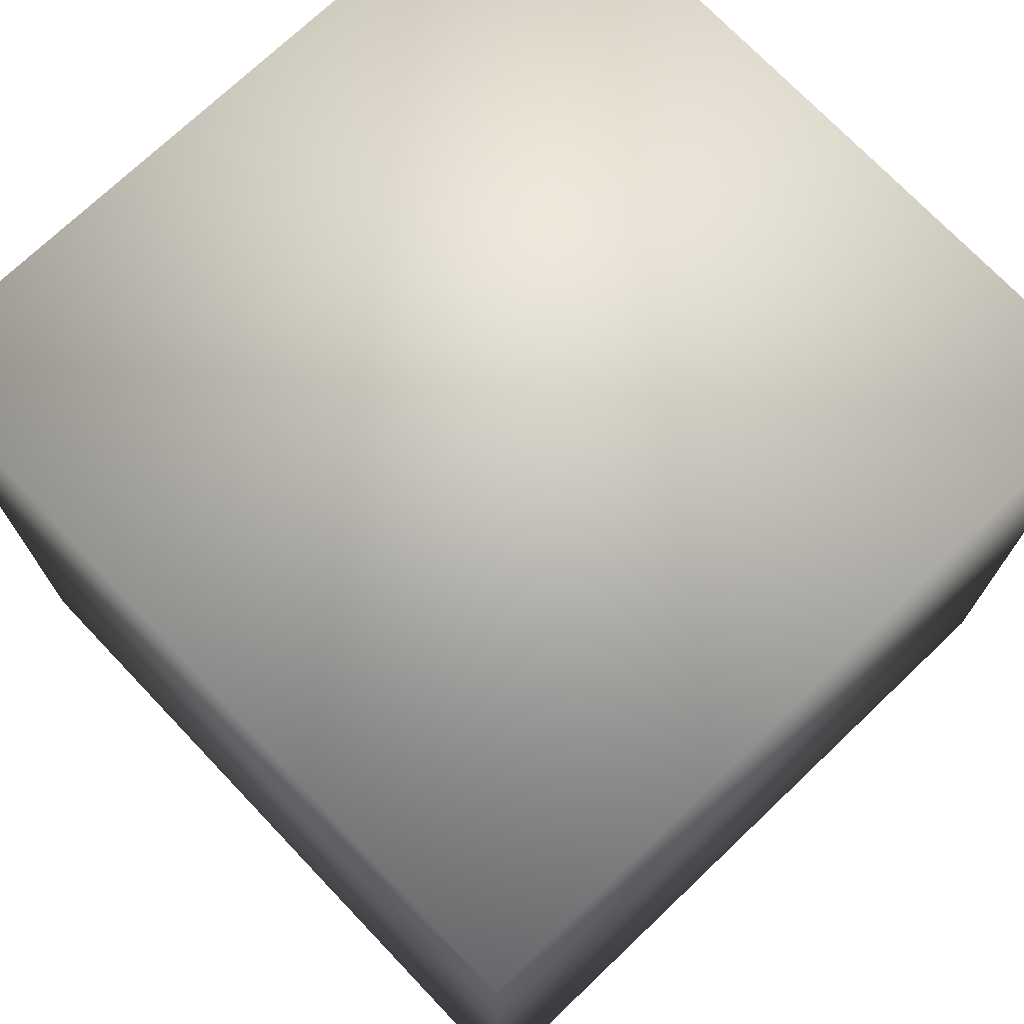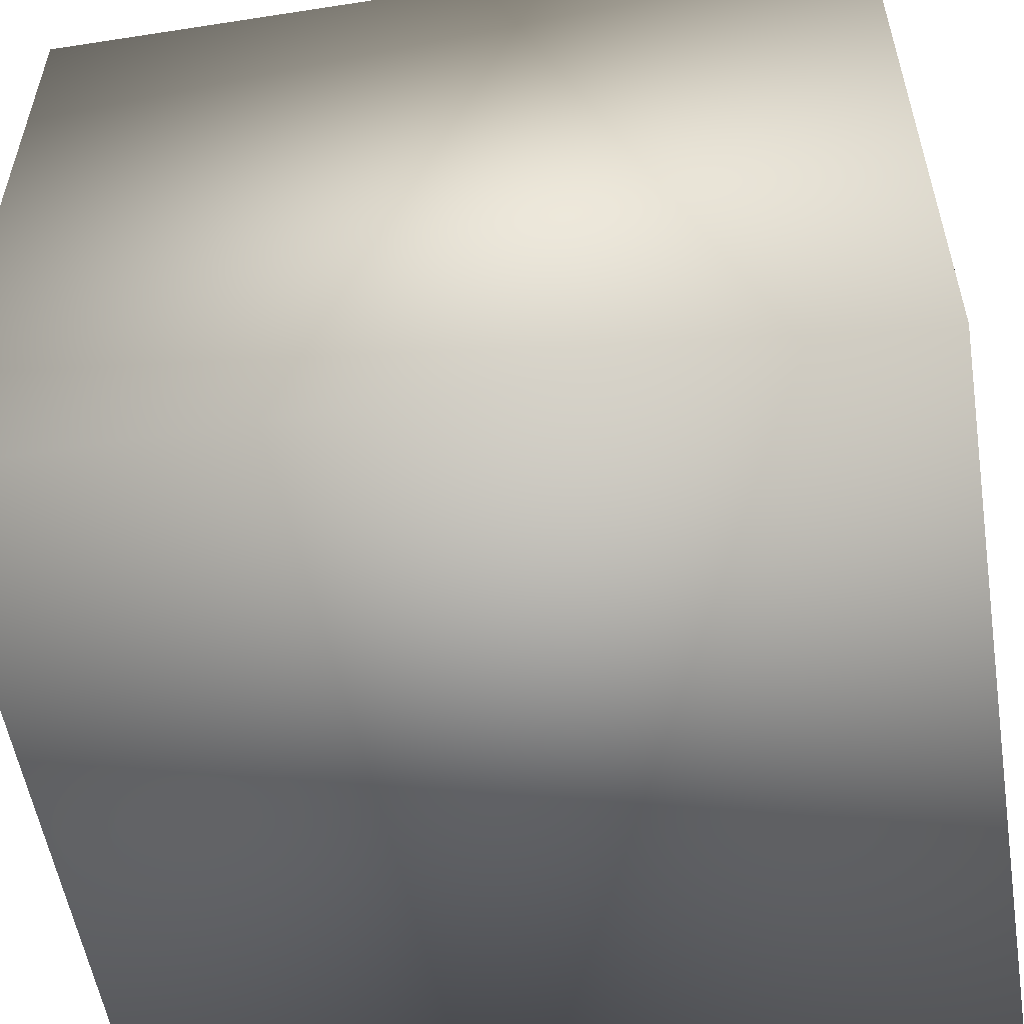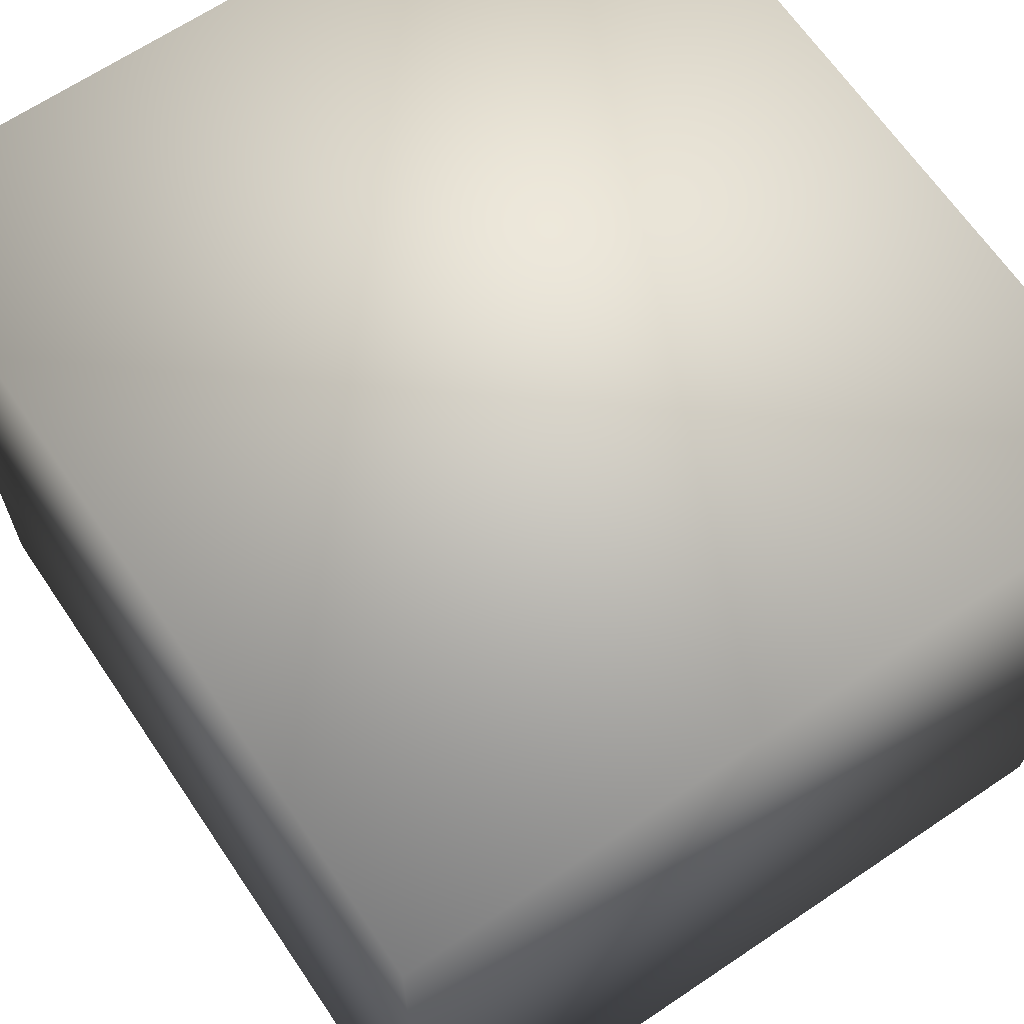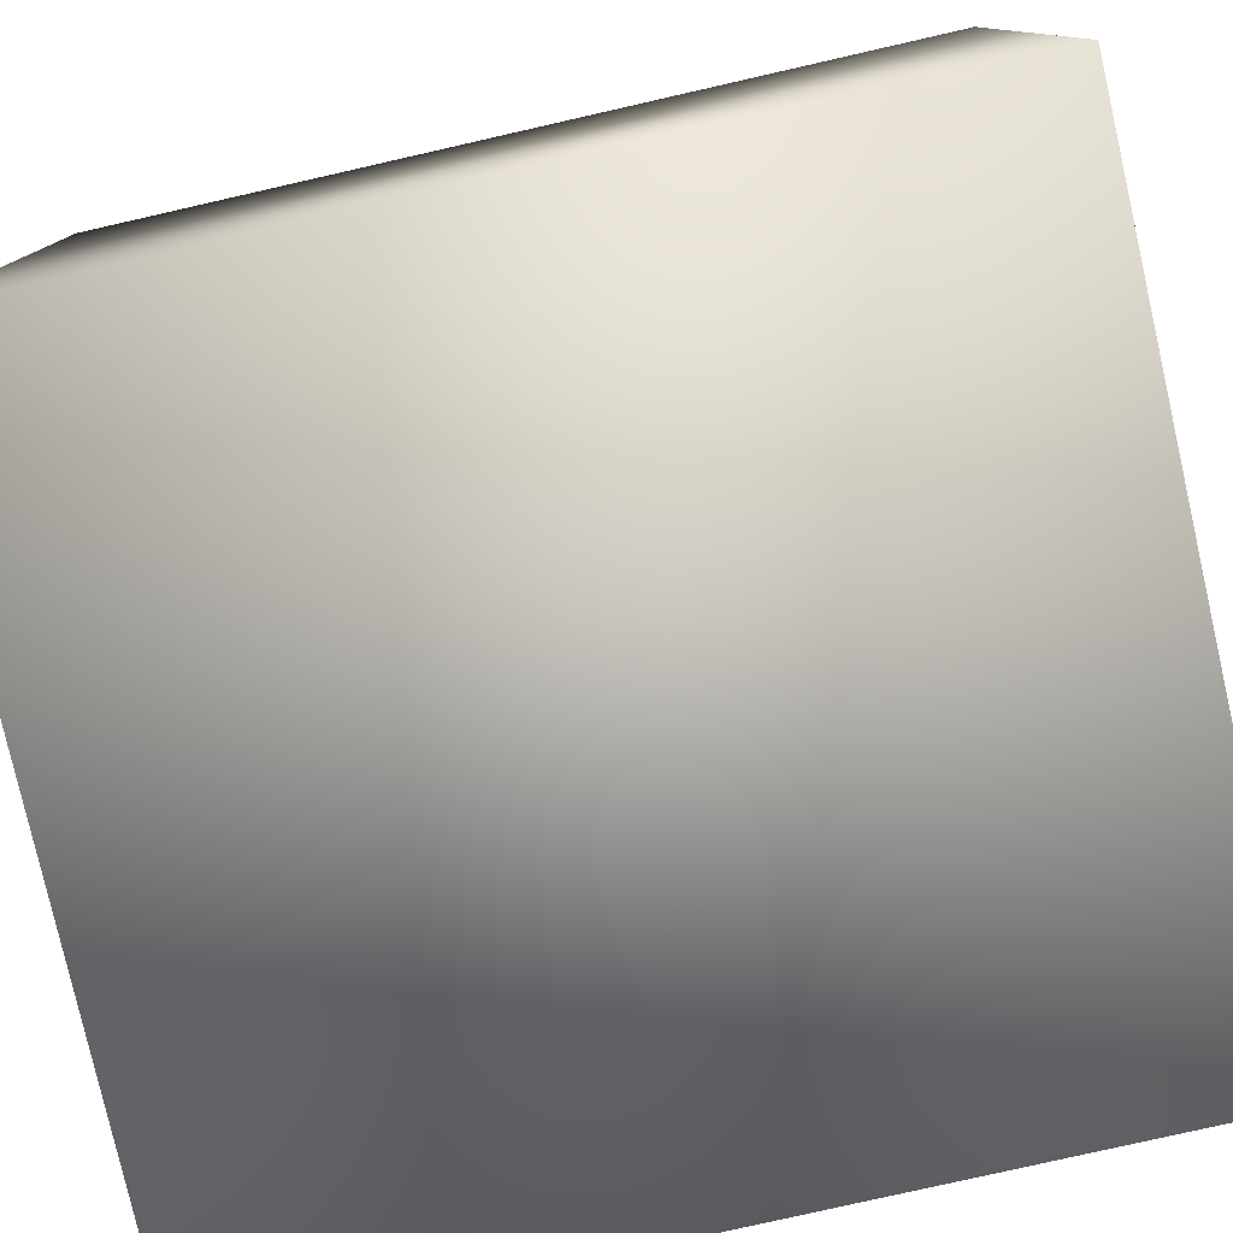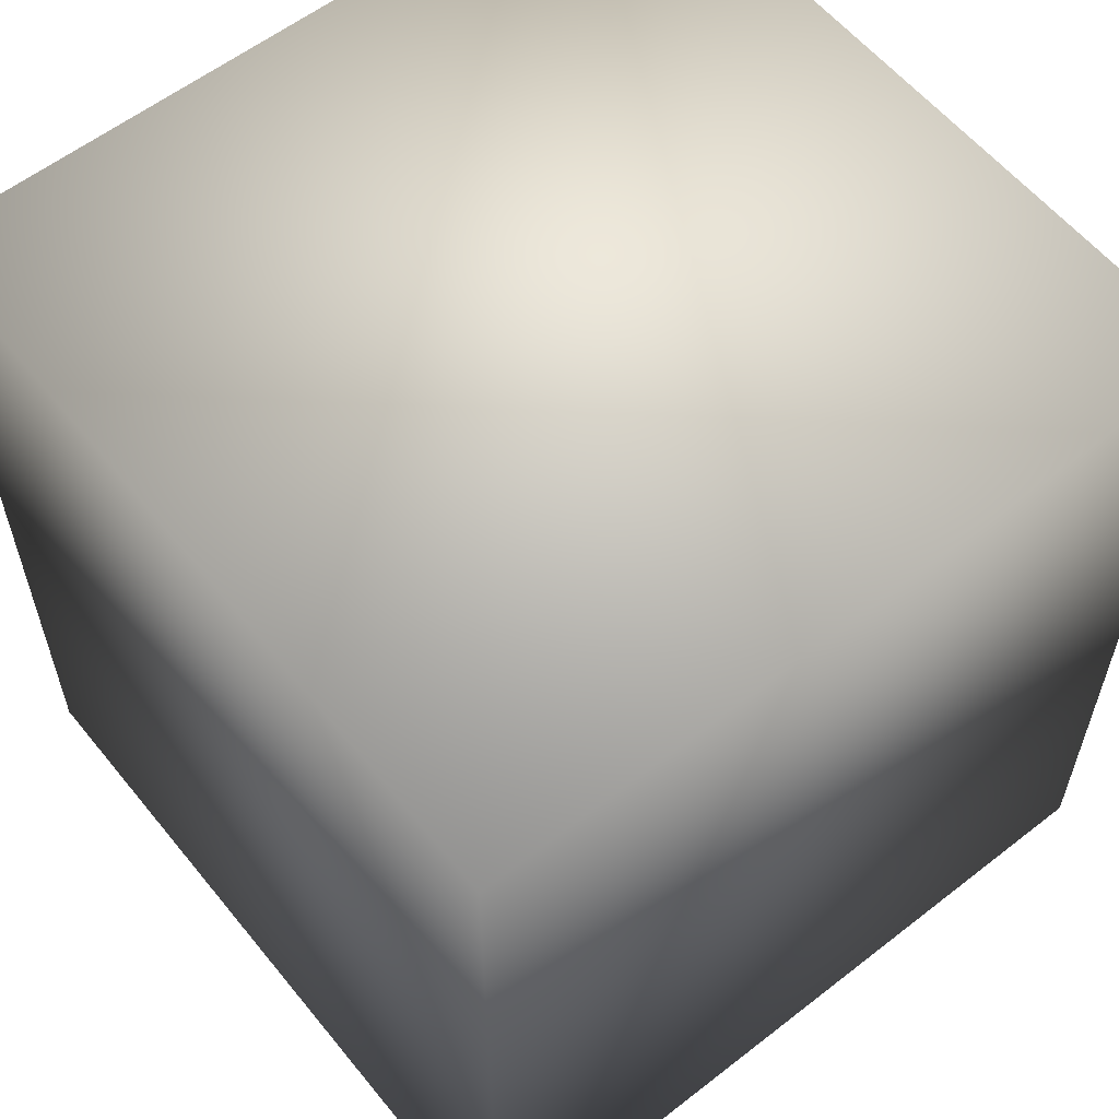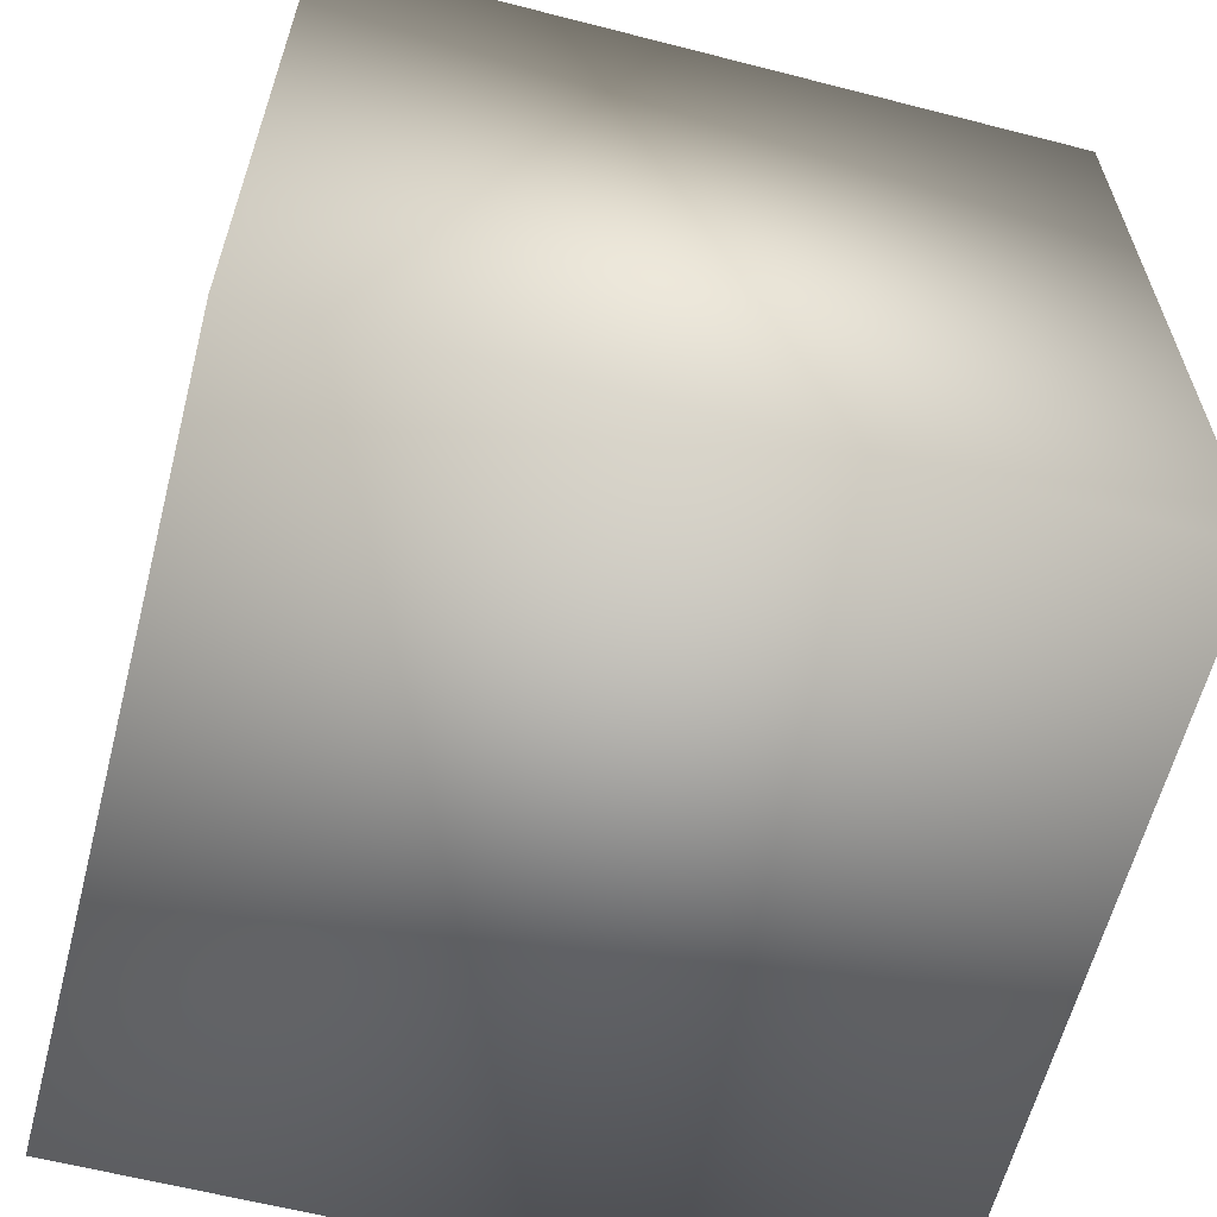
<metadata>
{"format":"obj","ext":"obj","renderer":"f3d","projection":"perspective","resolution":1024,"background":"white","views":[{"elev":73.1,"azim":46.4,"up":"+Y"},{"elev":-54.9,"azim":-80.7,"up":"+Z"},{"elev":65.8,"azim":-34.1,"up":"+Z"},{"elev":-79.1,"azim":102.8,"up":"+Z"},{"elev":58.6,"azim":-38.8,"up":"+Y"},{"elev":-61.8,"azim":165.4,"up":"+Y"}]}
</metadata>
<code>
o 9
v 5.614 -6.113 -1.871
v 5.614 -2.038 -1.871
v 1.871 -2.038 -1.871
v 1.871 -6.113 -1.871
v 5.614 -2.038 -1.871
v 5.614 -2.038 -5.614
v 1.871 -2.038 -5.614
v 1.871 -2.038 -1.871
v 5.614 -6.113 -5.614
v 5.614 -2.038 -5.614
v 5.614 -2.038 -1.871
v 5.614 -6.113 -1.871
v 1.871 -6.113 -5.614
v 1.871 -2.038 -5.614
v 5.614 -2.038 -5.614
v 5.614 -6.113 -5.614
v 1.871 -6.113 -1.871
v 1.871 -2.038 -1.871
v 1.871 -2.038 -5.614
v 1.871 -6.113 -5.614
v 1.871 -6.113 -1.871
v 1.871 -6.113 -5.614
v 5.614 -6.113 -5.614
v 5.614 -6.113 -1.871
f 1 2 3 4
f 5 6 7 8
f 9 10 11 12
f 13 14 15 16
f 17 18 19 20
f 21 22 23 24

</code>
